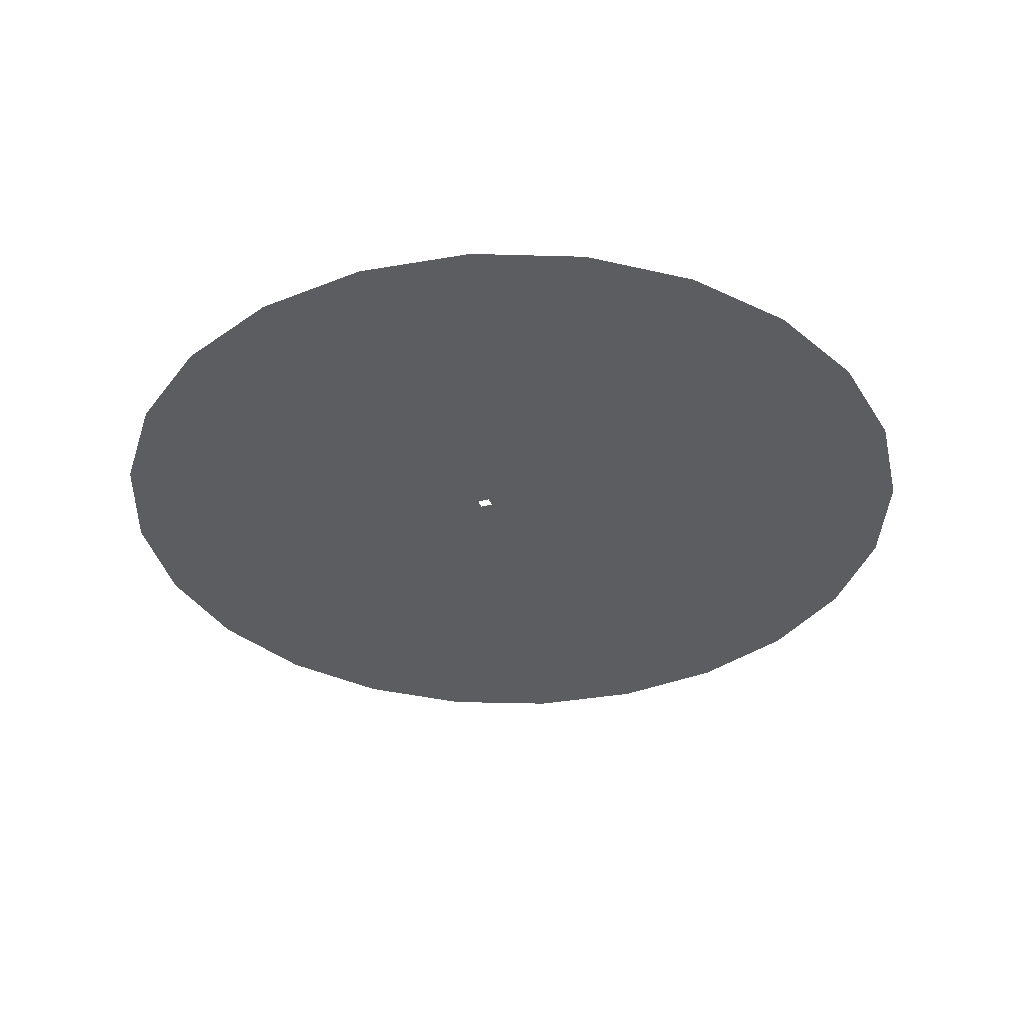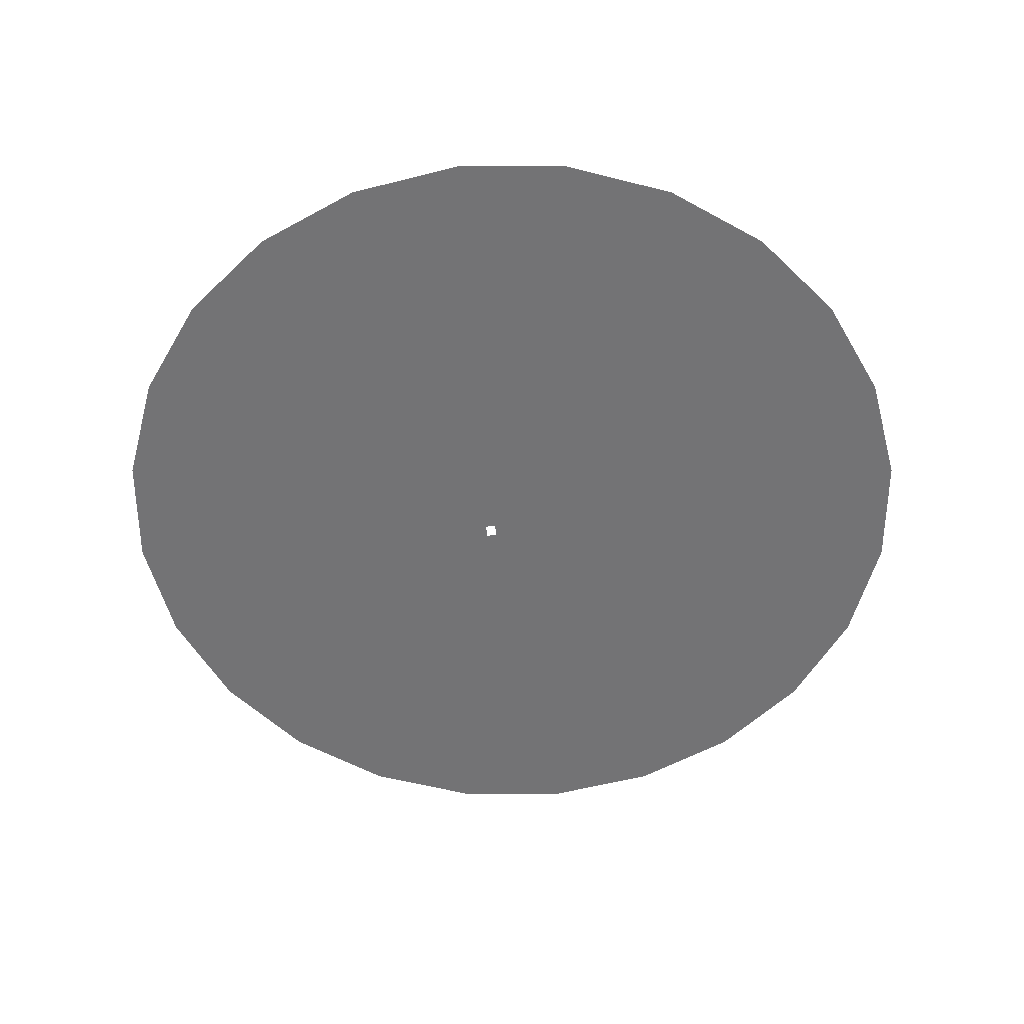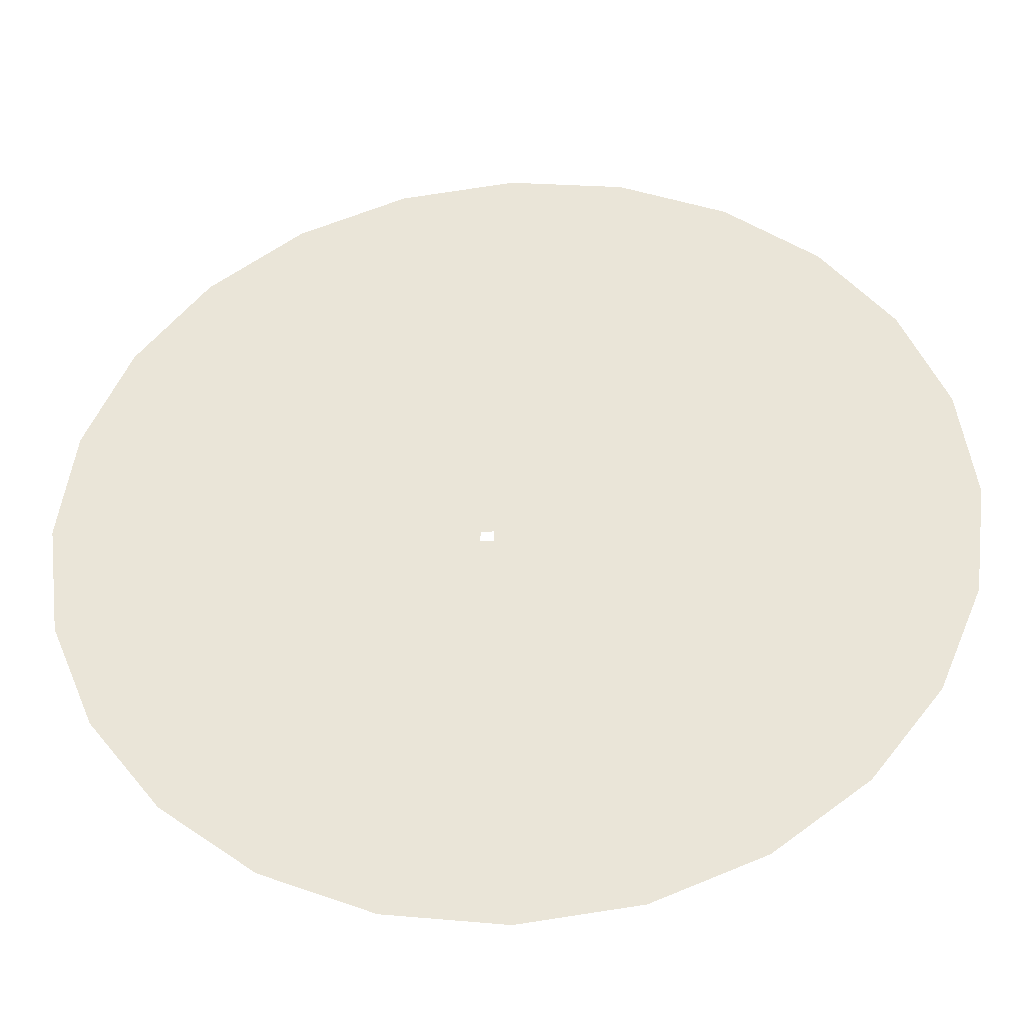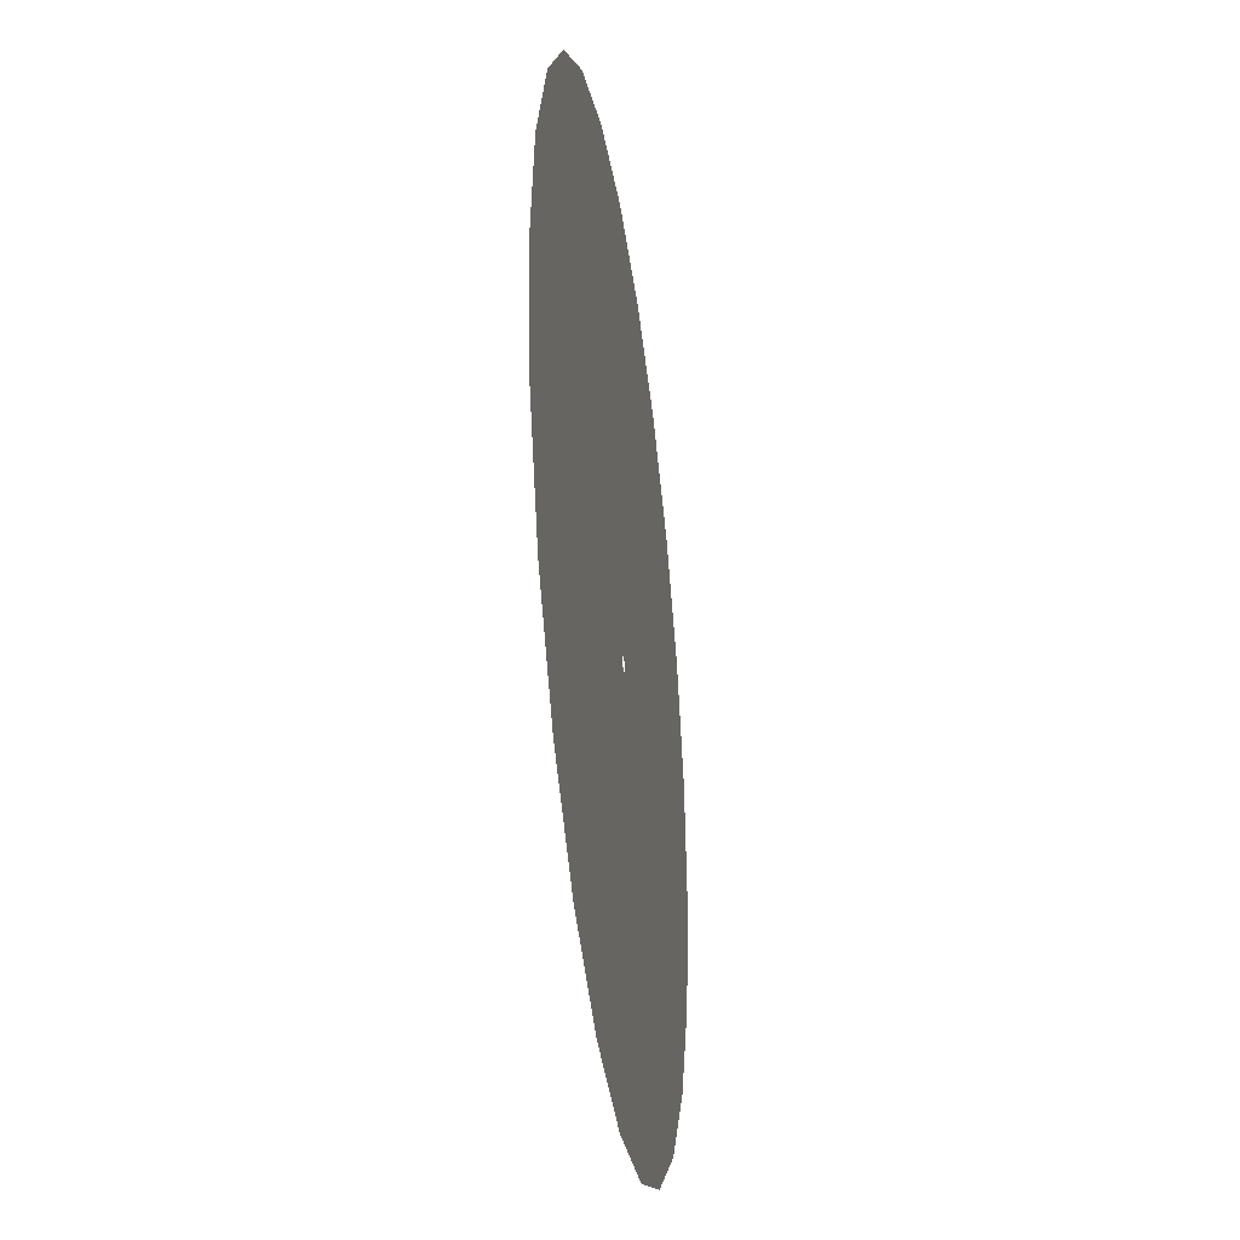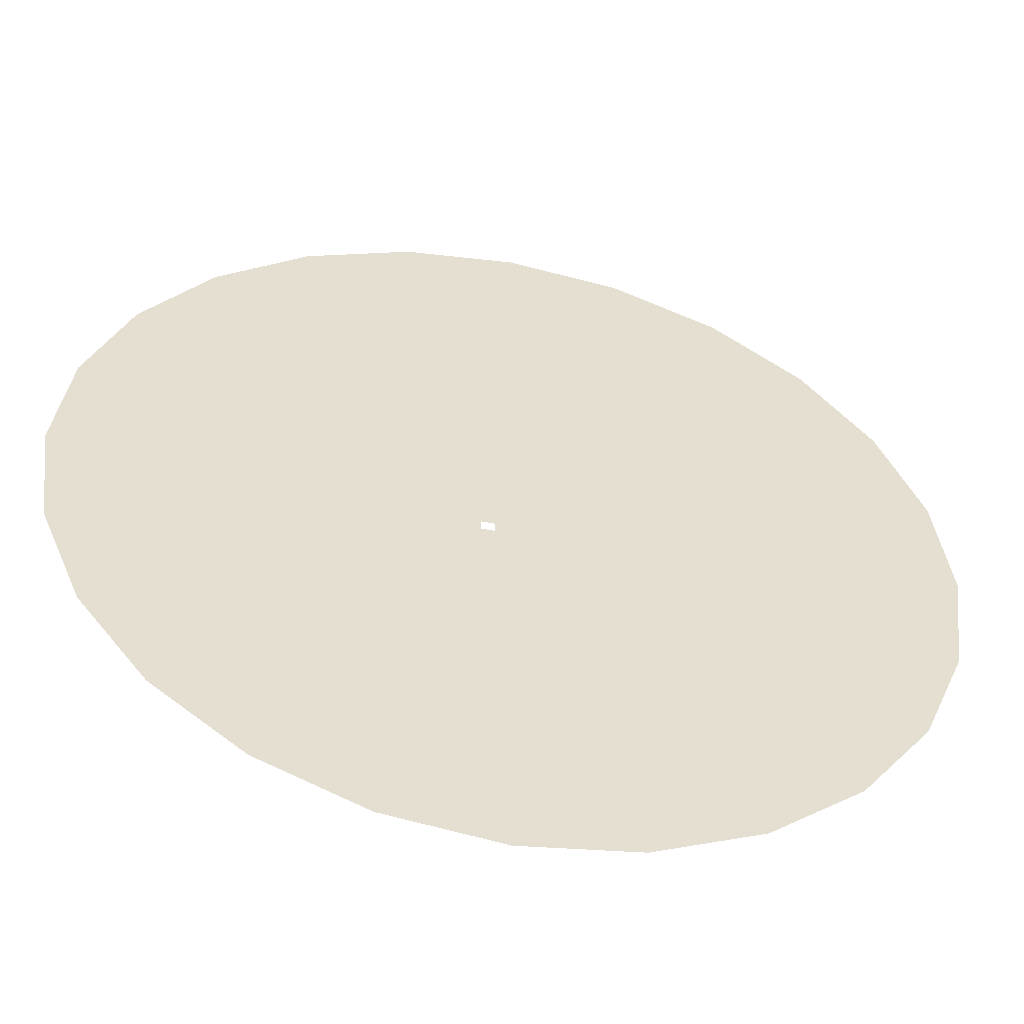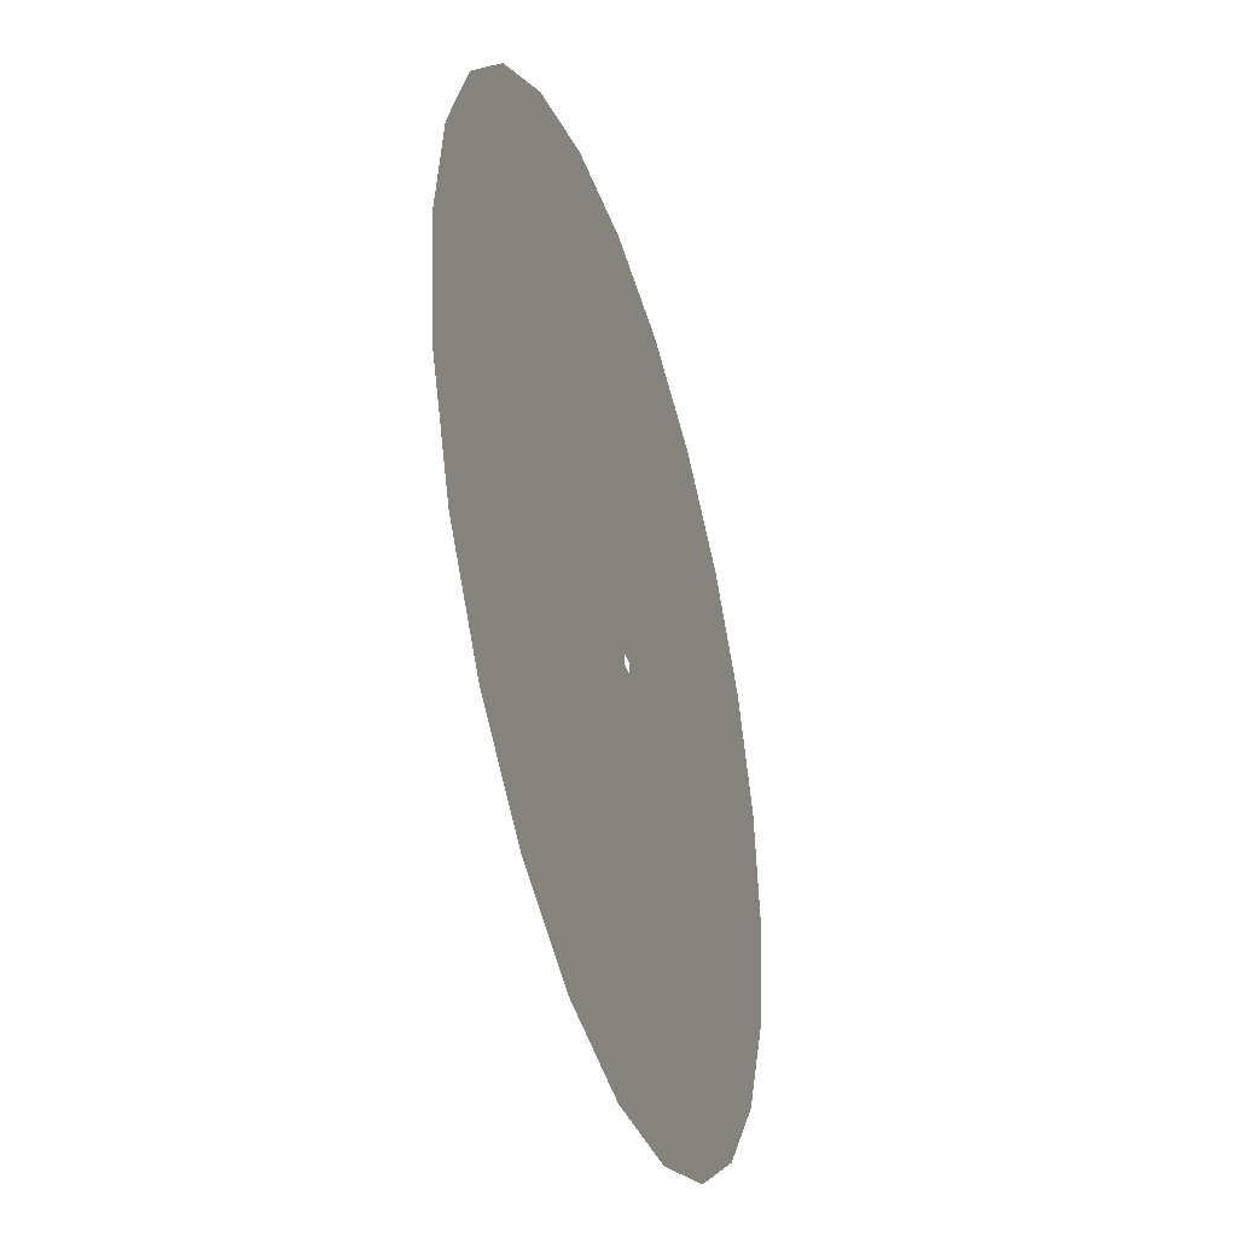
<metadata>
{"format":"obj","ext":"obj","renderer":"f3d","projection":"perspective","resolution":1024,"background":"white","views":[{"elev":-35.8,"azim":20.4,"up":"+Z"},{"elev":-56.0,"azim":97.5,"up":"+Z"},{"elev":-38.1,"azim":4.2,"up":"+Y"},{"elev":-35.4,"azim":97.9,"up":"+Y"},{"elev":-52.2,"azim":-11.8,"up":"+Y"},{"elev":-40.5,"azim":106.7,"up":"+Y"}]}
</metadata>
<code>
g emperors_palace2_terrain_ground_big
v 55.66 1087 -0.0625
v 55.66 33.78 -0.0625
v -216.9 1051 -0.0625
v -470.9 945.8 -0.0625
v -689 778.4 -0.0625
v -856.3 560.3 -0.0625
v -961.5 306.3 -0.0625
v -997.4 33.78 -0.0625
v -961.5 -238.8 -0.0625
v -856.3 -492.8 -0.0625
v 328.2 1051 -0.0625
v 582.2 945.8 -0.0625
v 800.3 778.4 -0.0625
v 967.6 560.3 -0.0625
v 1073 306.3 -0.0625
v 1109 33.78 -0.0625
v 1073 -238.8 -0.0625
v 967.6 -492.8 -0.0625
v 800.3 -710.9 -0.0625
v 582.2 -878.2 -0.0625
v 328.2 -983.4 -0.0625
v 55.66 -1019 -0.0625
v -216.9 -983.4 -0.0625
v -15.31 -19.38 -0.0625
v -15.31 -45.12 -0.0625
v -689 -710.9 -0.0625
v -470.9 -878.2 -0.0625
v 15.93 -45.12 -0.06251
v 15.93 -19.38 -0.06251
g emperors_palace2_terrain_ground_big_0
f 3 2 1
f 4 2 3
f 5 2 4
f 6 2 5
f 7 2 6
f 8 2 7
f 9 2 8
f 10 2 9
f 1 2 11
f 11 2 12
f 12 2 13
f 13 2 14
f 14 2 15
f 15 2 16
f 16 2 17
f 17 2 18
f 18 2 19
f 19 2 20
f 20 2 21
f 21 2 22
f 22 2 23
f 2 10 24
f 24 10 25
f 26 25 10
f 27 25 26
f 23 28 27
f 28 25 27
f 2 28 23
f 2 29 28
f 2 24 29

</code>
